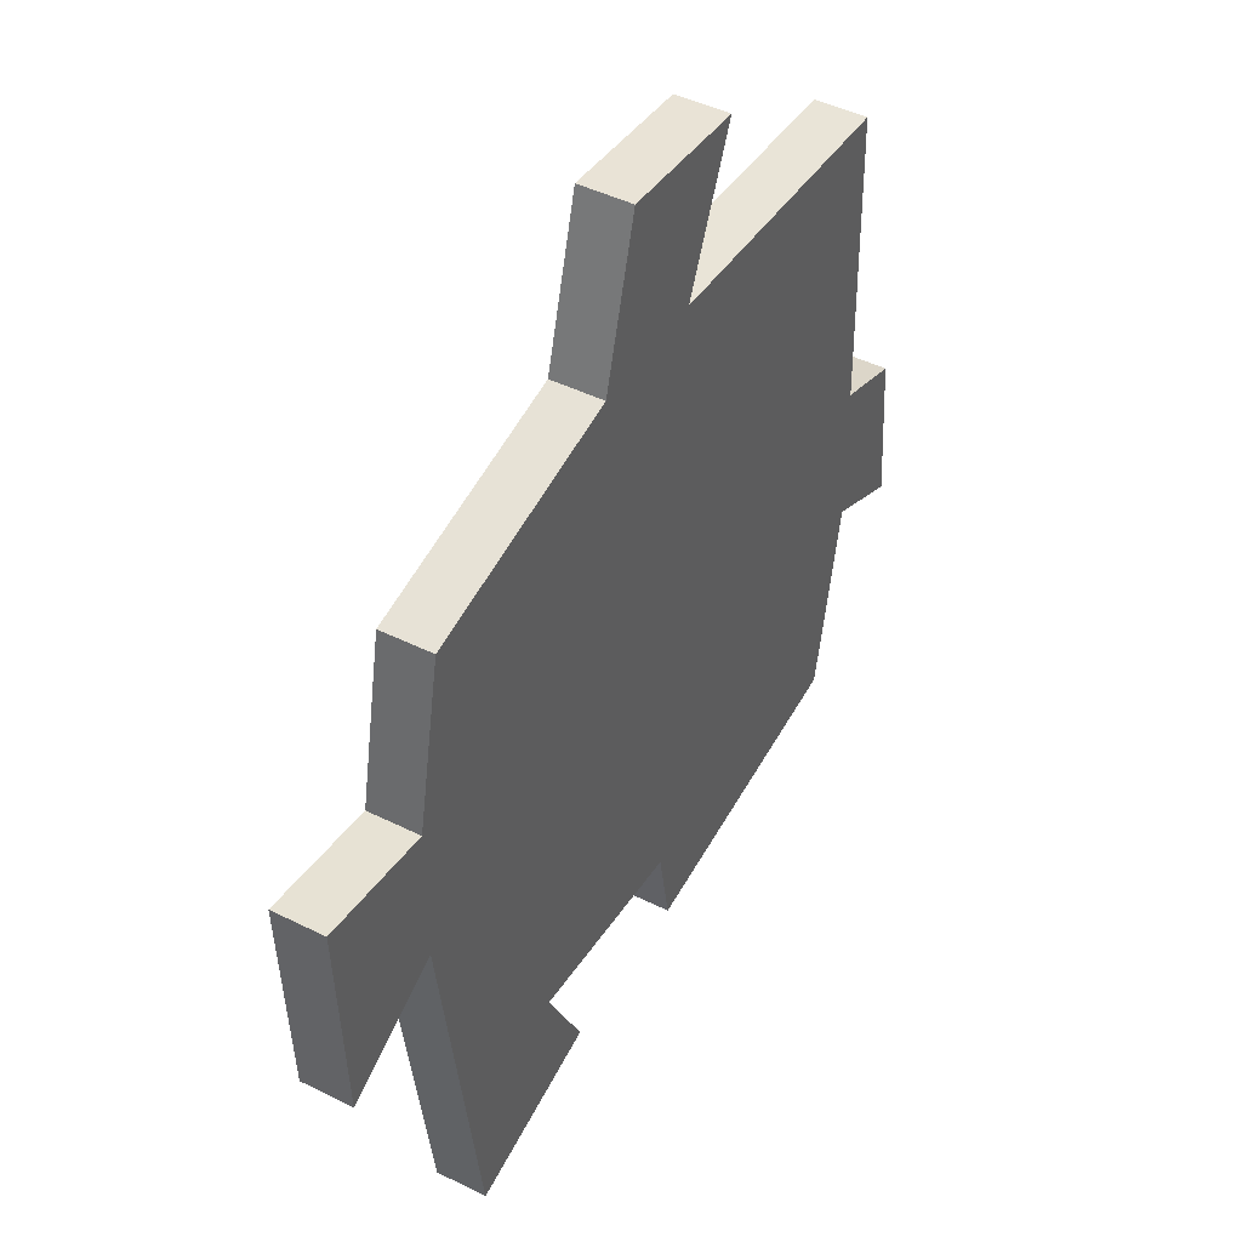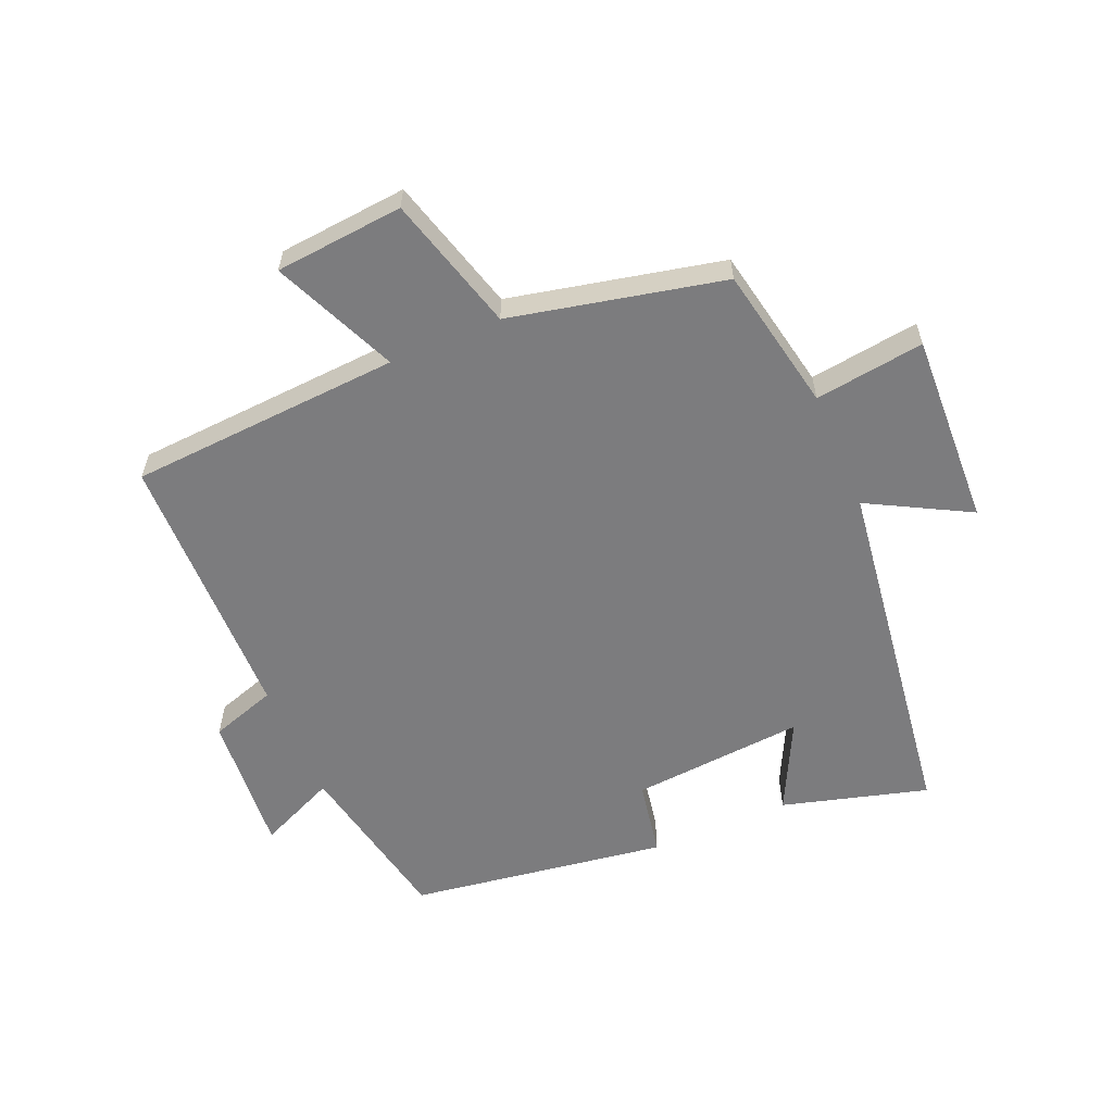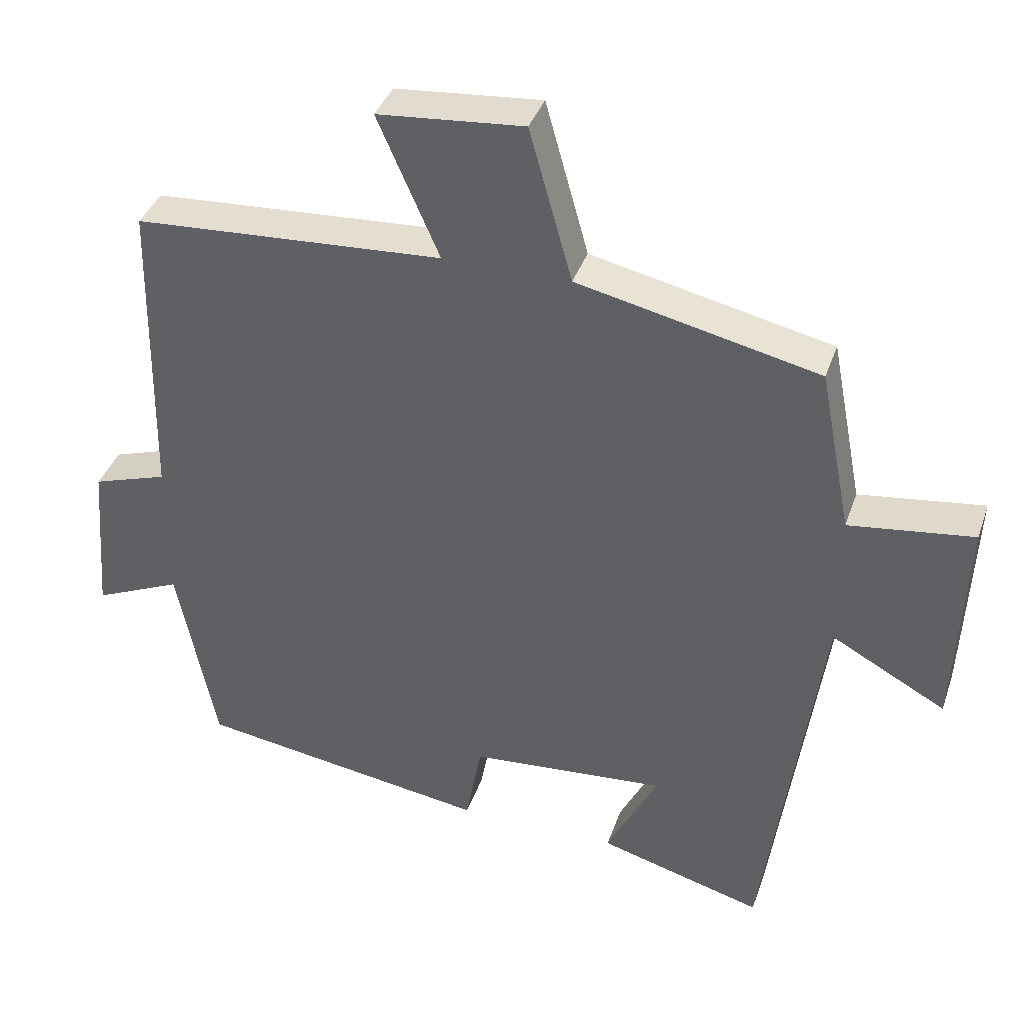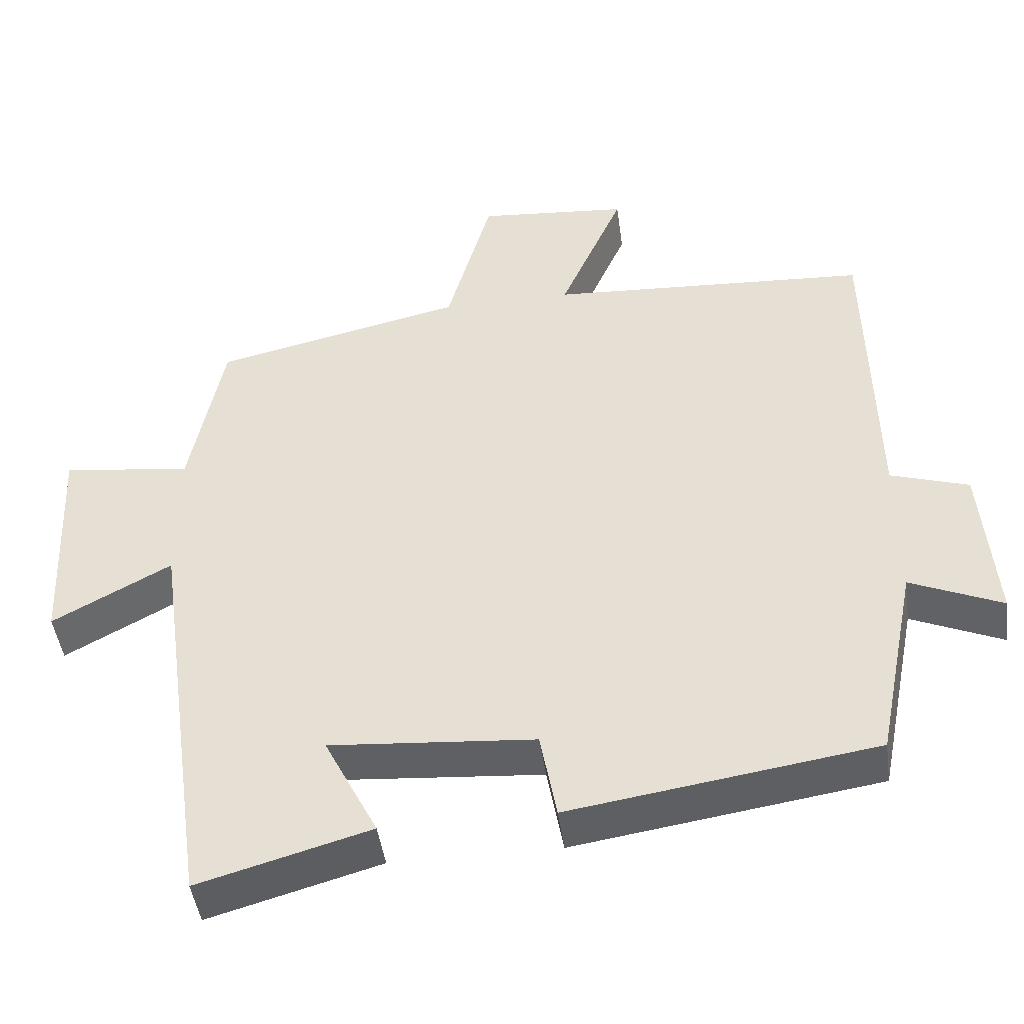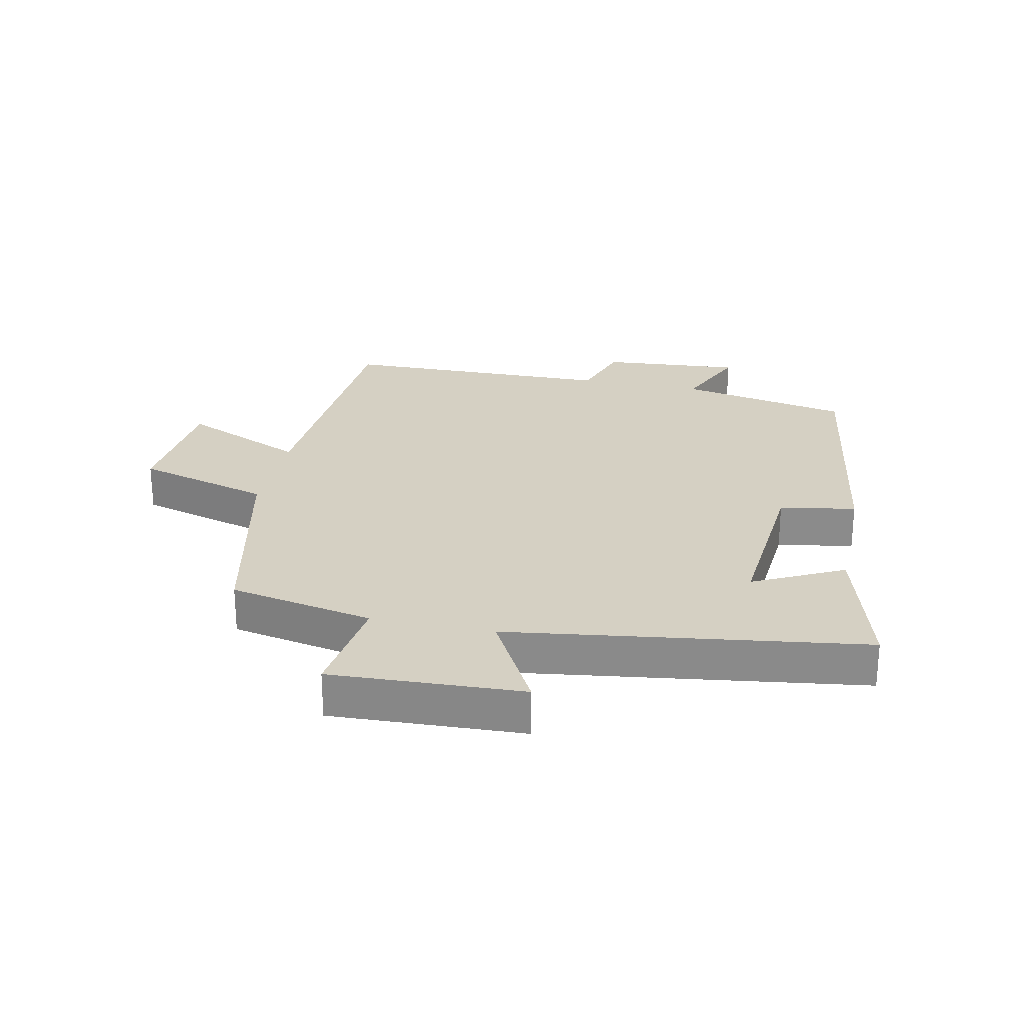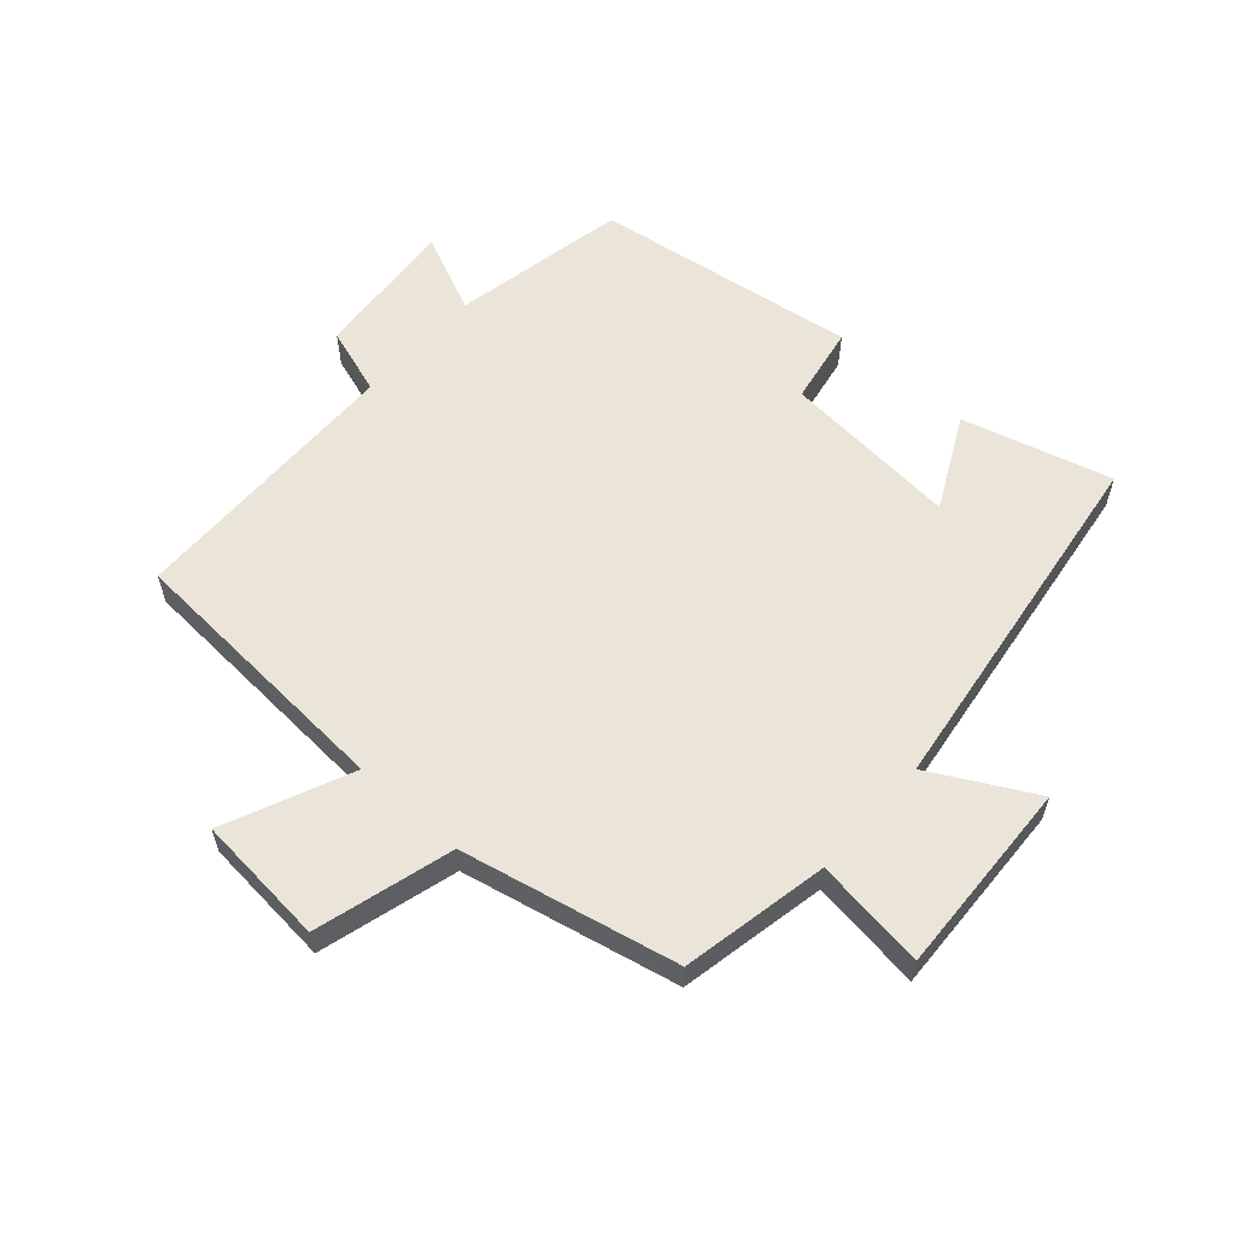
<metadata>
{"format":"obj","ext":"obj","renderer":"f3d","projection":"perspective","resolution":1024,"background":"white","views":[{"elev":45.5,"azim":119.8,"up":"+Z"},{"elev":-58.9,"azim":23.2,"up":"+Y"},{"elev":38.2,"azim":18.1,"up":"+Z"},{"elev":-45.8,"azim":-172.2,"up":"+Z"},{"elev":26.0,"azim":102.0,"up":"+Y"},{"elev":59.3,"azim":41.8,"up":"+Y"}]}
</metadata>
<code>
v -0.492 0.07 0.474
v -0.06 0.07 0.5
v -0.146 0.07 0.697
v 0.058 0.07 0.715
v 0.118 0.07 0.5
v 0.455 0.07 0.425
v 0.5 0.07 0.195
v 0.674 0.07 0.218
v 0.66 0.07 -0.088
v 0.5 0.07 -0.001
v 0.421 0.07 -0.565
v 0.19 0.07 -0.5
v 0.262 0.07 -0.357
v -0.014 0.07 -0.379
v -0.036 0.07 -0.5
v -0.446 0.07 -0.438
v -0.5 0.07 -0.166
v -0.623 0.07 -0.22
v -0.605 0.07 0.004
v -0.5 0.07 0.038
v -0.492 0 0.474
v -0.06 0 0.5
v -0.146 0 0.697
v 0.058 0 0.715
v 0.118 0 0.5
v 0.455 0 0.425
v 0.5 0 0.195
v 0.674 0 0.218
v 0.66 0 -0.088
v 0.5 0 -0.001
v 0.421 0 -0.565
v 0.19 0 -0.5
v 0.262 0 -0.357
v -0.014 0 -0.379
v -0.036 0 -0.5
v -0.446 0 -0.438
v -0.5 0 -0.166
v -0.623 0 -0.22
v -0.605 0 0.004
v -0.5 0 0.038
f 17 18 19 20
f 20 1 2
f 17 20 2
f 16 17 2
f 15 16 2
f 14 15 2
f 13 14 2
f 10 11 12 13
f 10 13 2
f 7 8 9 10
f 7 10 2
f 6 7 2
f 5 6 2
f 2 3 4 5
f 40 39 38 37
f 22 21 40
f 22 40 37
f 22 37 36
f 22 36 35
f 22 35 34
f 22 34 33
f 33 32 31 30
f 22 33 30
f 30 29 28 27
f 22 30 27
f 22 27 26
f 22 26 25
f 25 24 23 22
f 1 21 22 2
f 2 22 23 3
f 3 23 24 4
f 4 24 25 5
f 5 25 26 6
f 6 26 27 7
f 7 27 28 8
f 8 28 29 9
f 9 29 30 10
f 10 30 31 11
f 11 31 32 12
f 12 32 33 13
f 13 33 34 14
f 14 34 35 15
f 15 35 36 16
f 16 36 37 17
f 17 37 38 18
f 18 38 39 19
f 19 39 40 20
f 20 40 21 1

</code>
